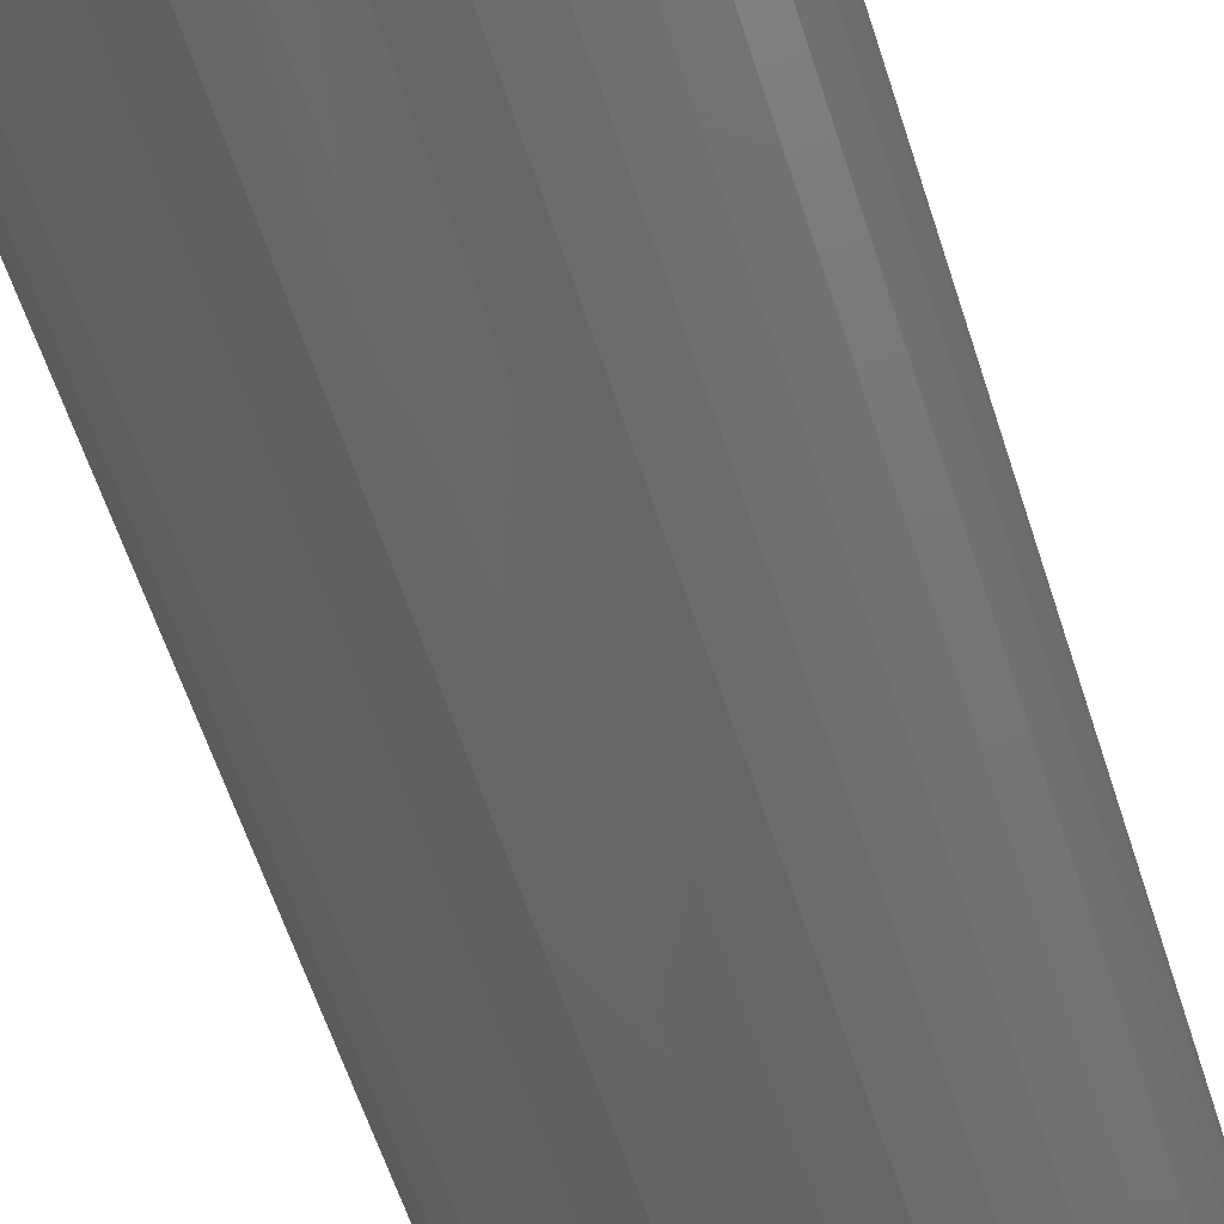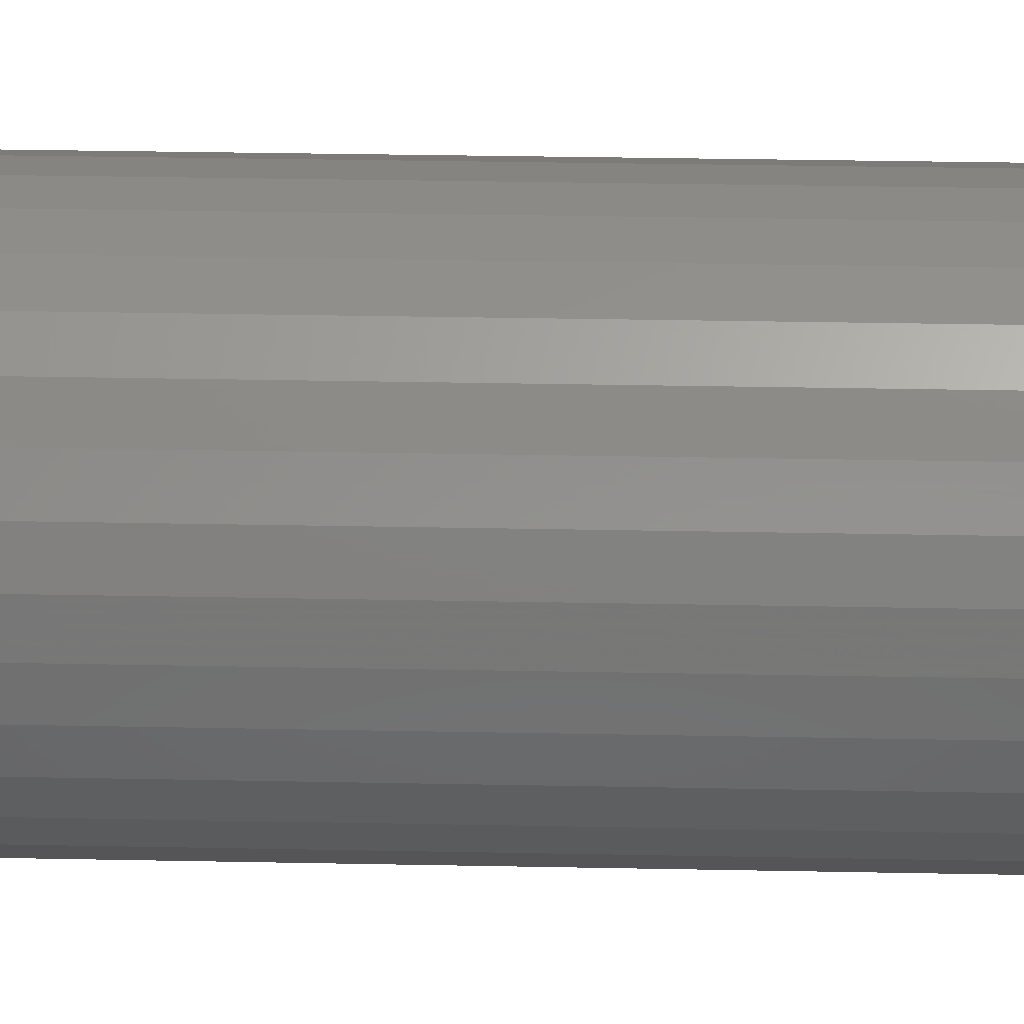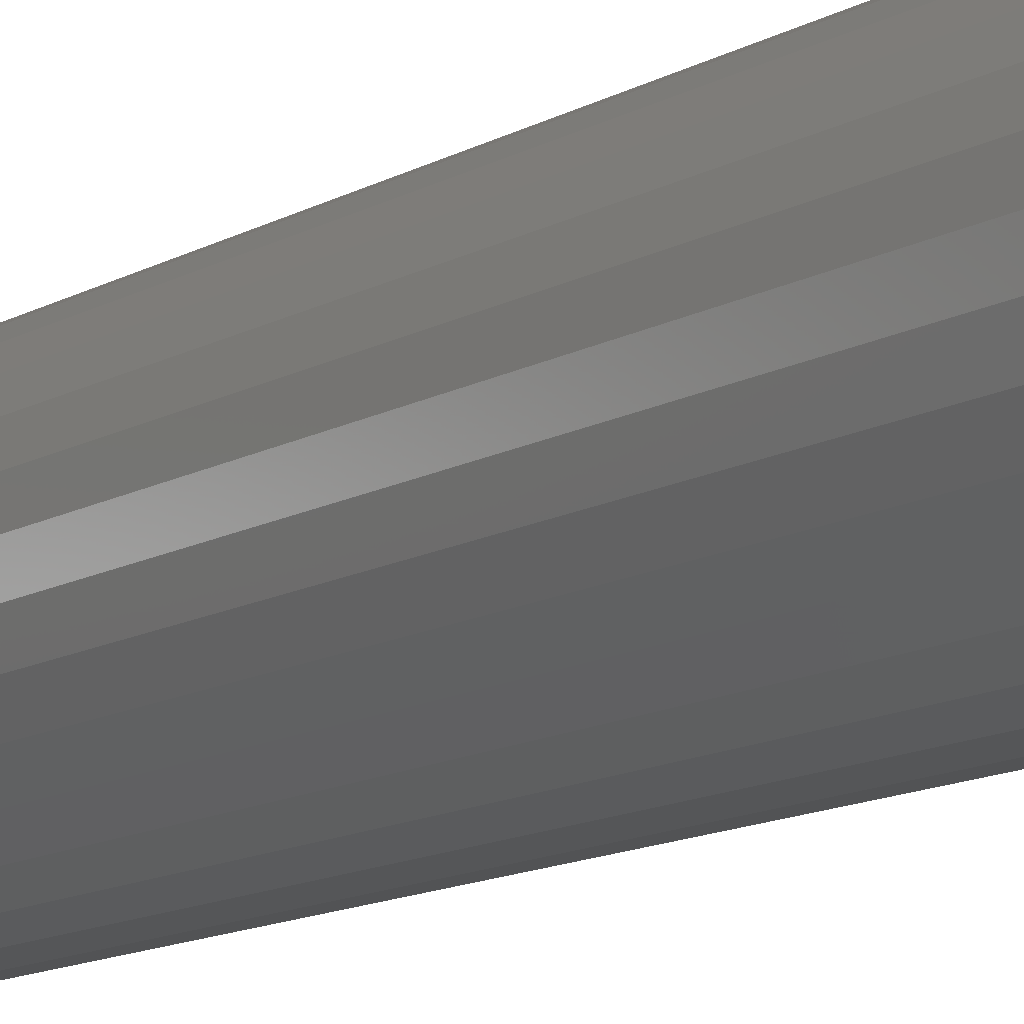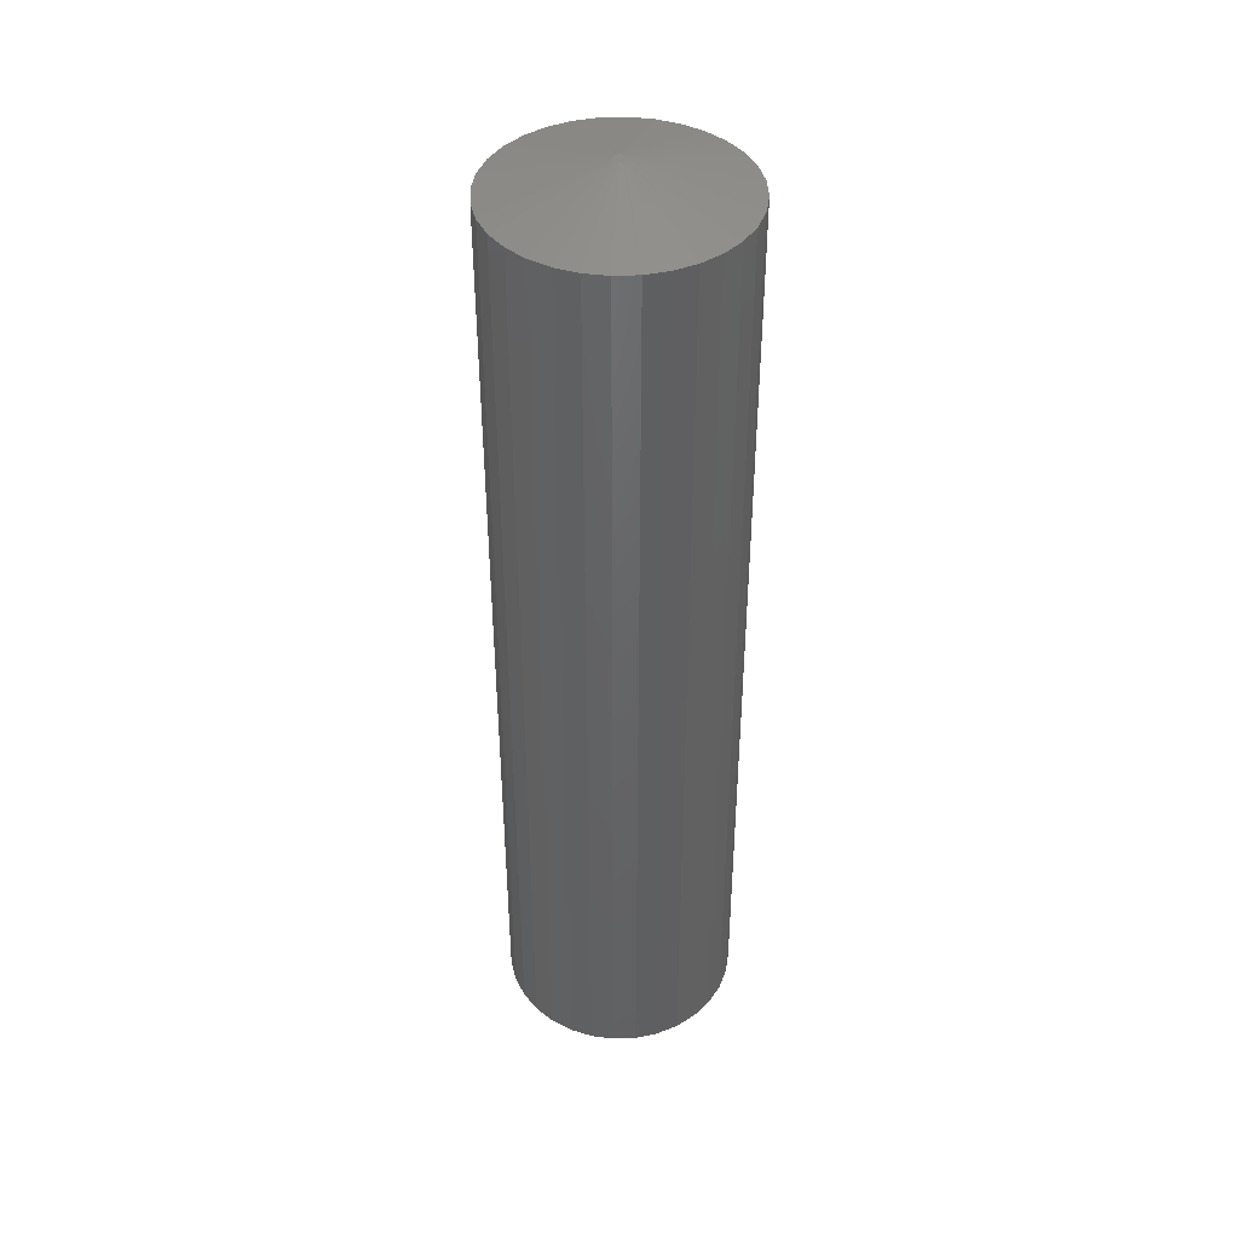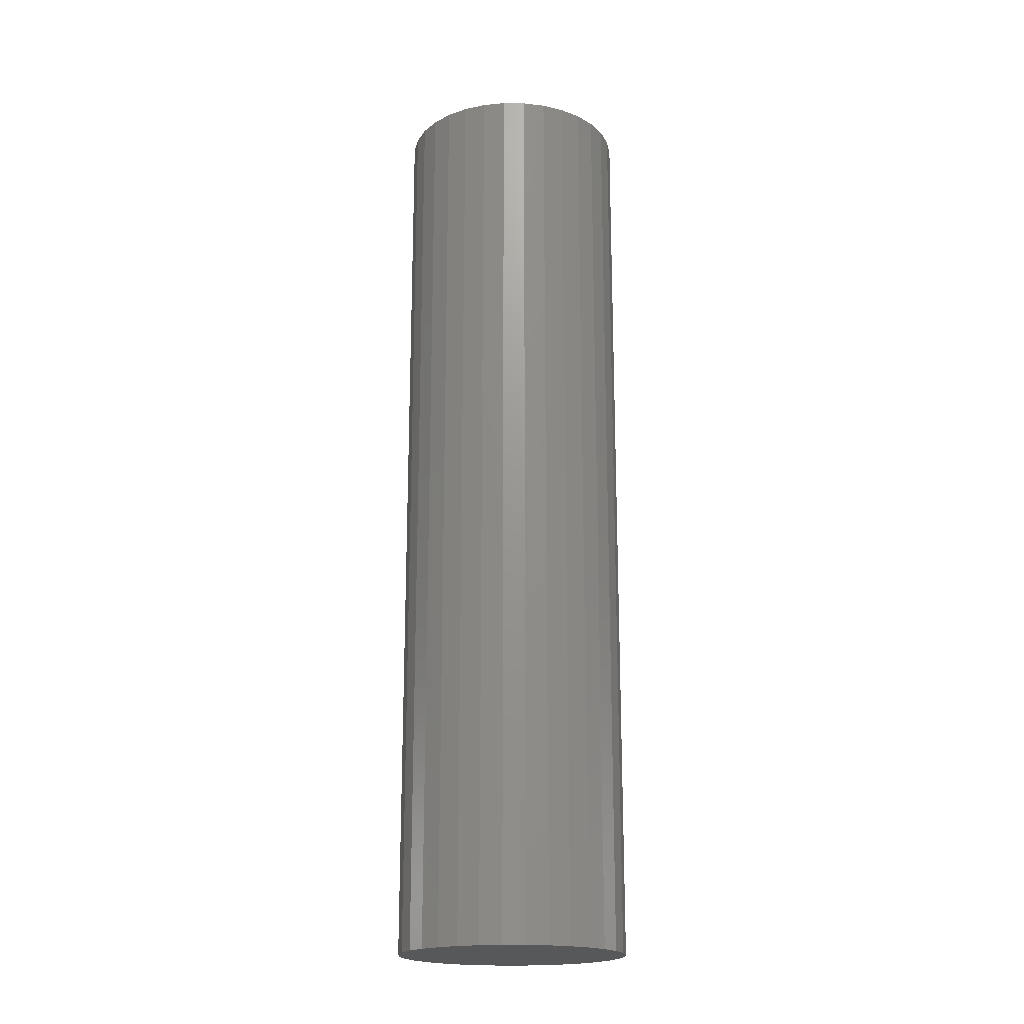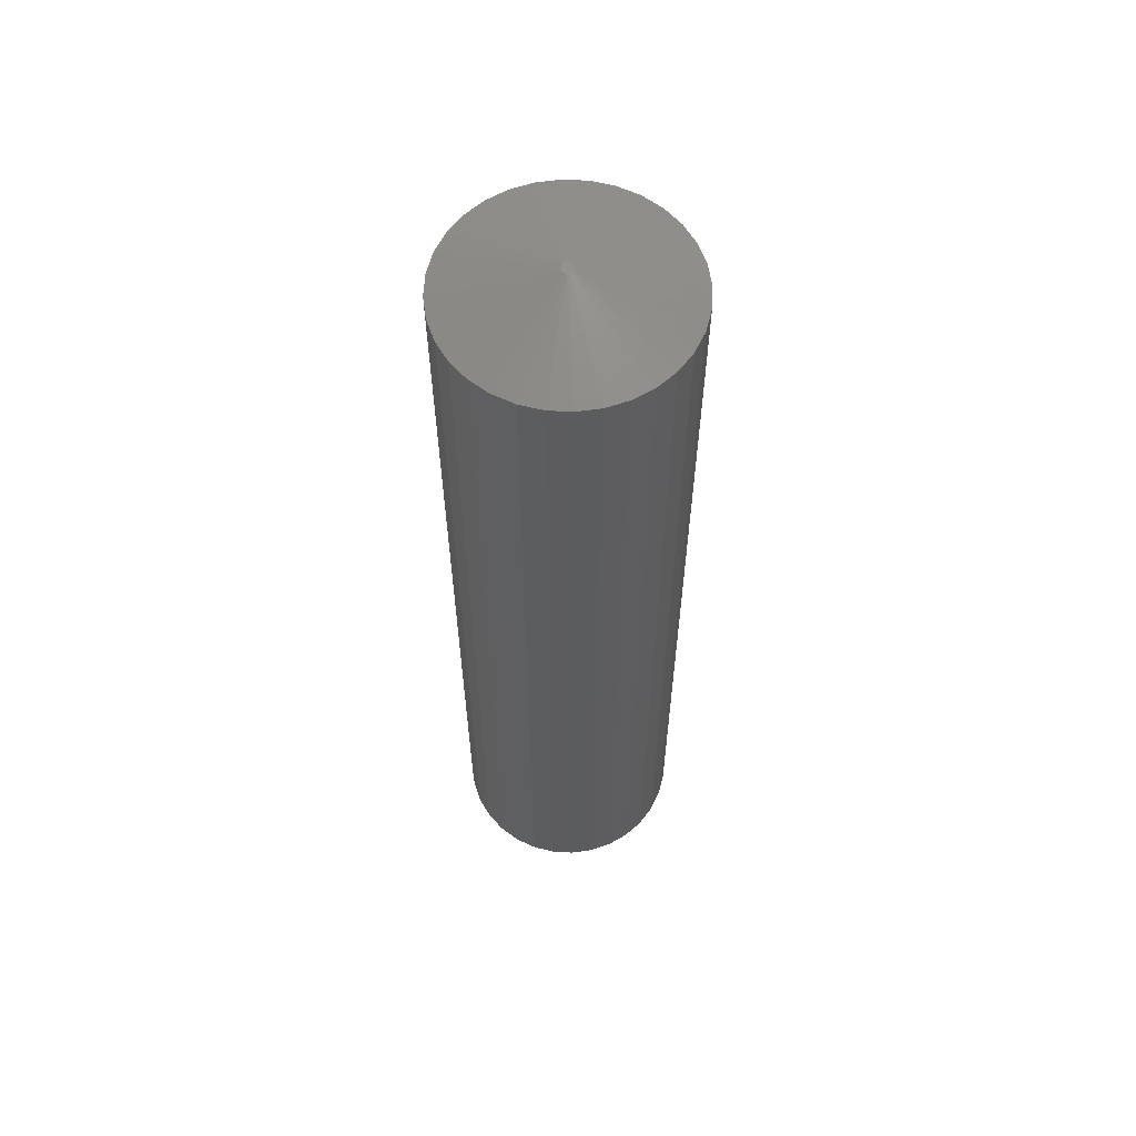
<metadata>
{"format":"stl","ext":"stl","renderer":"f3d","projection":"perspective","resolution":1024,"background":"white","views":[{"elev":-49.5,"azim":-164.3,"up":"+Z"},{"elev":25.0,"azim":-88.0,"up":"+Z"},{"elev":-12.2,"azim":-36.4,"up":"+Z"},{"elev":42.6,"azim":-132.0,"up":"+Y"},{"elev":-19.2,"azim":-40.4,"up":"+Y"},{"elev":60.5,"azim":-58.7,"up":"+Y"}]}
</metadata>
<code>
# stl→obj: 80 verts, 156 faces
v 0.001421 4.849e-18 0.003431
v 0.002995 4.937e-18 0.004483
v 0.004852 5.04e-18 0.004852
v 0.006709 5.143e-18 0.004483
v 0.008283 5.23e-18 0.003431
v 0.0003693 4.791e-18 0.001857
v 0.009335 5.289e-18 0.001857
v -1.202e-14 4.77e-18 -3.505e-10
v 0.009335 5.289e-18 -0.001857
v 0.001421 4.849e-18 -0.003431
v 0.0003693 4.791e-18 -0.001857
v 0.008283 5.23e-18 -0.003431
v 0.002995 4.937e-18 -0.004483
v 0.004852 5.04e-18 -0.004852
v 0.006709 5.143e-18 -0.004483
v 0.009704 5.309e-18 -1.492e-17
v 0.09564 -0.02344 -3.335e-17
v 0.09564 -0.75 -1.112e-17
v 0.0939 -0.02344 -0.01771
v 0.0939 -0.75 -0.01771
v 0.08873 -0.02344 -0.03474
v 0.08873 -0.75 -0.03474
v 0.08034 -0.02344 -0.05044
v 0.08034 -0.75 -0.05044
v 0.06905 -0.02344 -0.0642
v 0.06905 -0.75 -0.0642
v 0.05529 -0.02344 -0.07549
v 0.05529 -0.75 -0.07549
v 0.0396 -0.02344 -0.08388
v 0.0396 -0.75 -0.08388
v 0.02256 -0.02344 -0.08904
v 0.02256 -0.75 -0.08904
v 0.004852 -0.02344 -0.09079
v 0.004852 -0.75 -0.09079
v -0.01286 -0.02344 -0.08904
v -0.01286 -0.75 -0.08904
v -0.02989 -0.02344 -0.08388
v -0.02989 -0.75 -0.08388
v -0.04559 -0.02344 -0.07549
v -0.04559 -0.75 -0.07549
v -0.05935 -0.02344 -0.0642
v -0.05935 -0.75 -0.0642
v -0.07064 -0.02344 -0.05044
v -0.07064 -0.75 -0.05044
v -0.07903 -0.02344 -0.03474
v -0.07903 -0.75 -0.03474
v -0.08419 -0.02344 -0.01771
v -0.08419 -0.75 -0.01771
v -0.08594 -0.02344 1.112e-17
v -0.08594 -0.75 1.112e-17
v -0.08419 -0.02344 0.01771
v -0.08419 -0.75 0.01771
v -0.07903 -0.02344 0.03474
v -0.07903 -0.75 0.03474
v -0.07064 -0.02344 0.05044
v -0.07064 -0.75 0.05044
v -0.05935 -0.02344 0.0642
v -0.05935 -0.75 0.0642
v -0.04559 -0.02344 0.07549
v -0.04559 -0.75 0.07549
v -0.02989 -0.02344 0.08388
v -0.02989 -0.75 0.08388
v -0.01286 -0.02344 0.08904
v -0.01286 -0.75 0.08904
v 0.004852 -0.02344 0.09079
v 0.004852 -0.75 0.09079
v 0.02256 -0.02344 0.08904
v 0.02256 -0.75 0.08904
v 0.0396 -0.02344 0.08388
v 0.0396 -0.75 0.08388
v 0.05529 -0.02344 0.07549
v 0.05529 -0.75 0.07549
v 0.06905 -0.02344 0.0642
v 0.06905 -0.75 0.0642
v 0.08034 -0.02344 0.05044
v 0.08034 -0.75 0.05044
v 0.08873 -0.02344 0.03474
v 0.08873 -0.75 0.03474
v 0.0939 -0.02344 0.01771
v 0.0939 -0.75 0.01771
f 1 2 3
f 1 3 4
f 5 1 4
f 5 6 1
f 7 6 5
f 6 7 8
f 9 10 11
f 12 10 9
f 12 13 10
f 14 13 12
f 15 14 12
f 16 9 11
f 16 11 8
f 16 8 7
f 17 18 19
f 19 18 20
f 19 20 21
f 21 20 22
f 21 22 23
f 23 22 24
f 23 24 25
f 25 24 26
f 25 26 27
f 27 26 28
f 27 28 29
f 29 28 30
f 29 30 31
f 31 30 32
f 31 32 33
f 33 32 34
f 33 34 35
f 35 34 36
f 35 36 37
f 37 36 38
f 37 38 39
f 39 38 40
f 39 40 41
f 41 40 42
f 41 42 43
f 43 42 44
f 43 44 45
f 45 44 46
f 45 46 47
f 47 46 48
f 47 48 49
f 49 48 50
f 49 50 51
f 51 50 52
f 51 52 53
f 53 52 54
f 53 54 55
f 55 54 56
f 55 56 57
f 57 56 58
f 57 58 59
f 59 58 60
f 59 60 61
f 61 60 62
f 61 62 63
f 63 62 64
f 63 64 65
f 65 64 66
f 65 66 67
f 67 66 68
f 67 68 69
f 69 68 70
f 69 70 71
f 71 70 72
f 71 72 73
f 73 72 74
f 73 74 75
f 75 74 76
f 75 76 77
f 77 76 78
f 77 78 79
f 79 78 80
f 79 80 17
f 17 80 18
f 49 6 8
f 49 51 6
f 5 69 71
f 5 71 73
f 73 75 5
f 5 75 7
f 3 63 65
f 65 67 3
f 3 67 4
f 4 67 69
f 4 69 5
f 2 57 59
f 2 59 61
f 61 63 2
f 2 63 3
f 6 51 53
f 53 55 6
f 6 55 1
f 1 55 57
f 1 57 2
f 16 7 75
f 16 75 77
f 16 77 79
f 16 79 17
f 17 9 16
f 17 19 9
f 10 37 39
f 10 39 41
f 41 43 10
f 10 43 11
f 14 31 33
f 33 35 14
f 14 35 13
f 13 35 37
f 13 37 10
f 15 25 27
f 15 27 29
f 29 31 15
f 15 31 14
f 9 19 21
f 21 23 9
f 9 23 12
f 12 23 25
f 12 25 15
f 8 11 43
f 8 43 45
f 8 45 47
f 8 47 49
f 64 68 66
f 68 64 62
f 68 62 70
f 70 62 60
f 70 60 72
f 72 60 58
f 72 58 74
f 26 40 28
f 28 40 38
f 28 38 30
f 30 38 36
f 30 36 32
f 32 36 34
f 74 58 76
f 76 58 56
f 76 56 78
f 78 56 54
f 78 54 80
f 80 54 52
f 80 52 18
f 18 52 50
f 18 50 20
f 20 50 48
f 20 48 22
f 22 48 46
f 22 46 24
f 24 46 44
f 24 44 26
f 26 44 42
f 26 42 40

</code>
